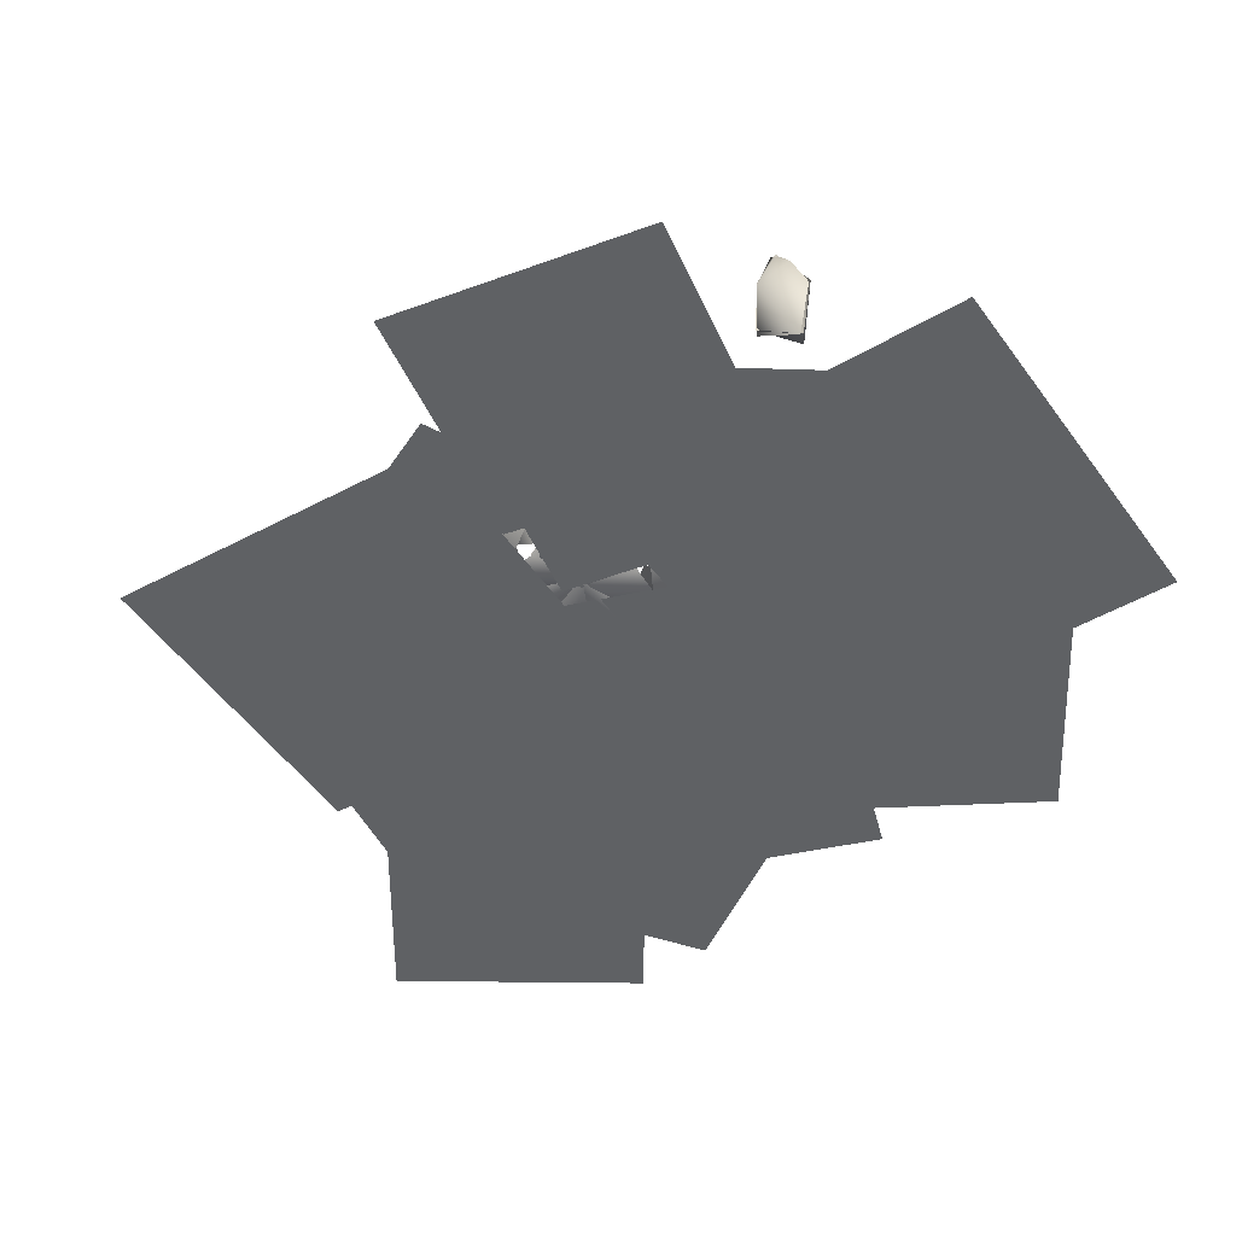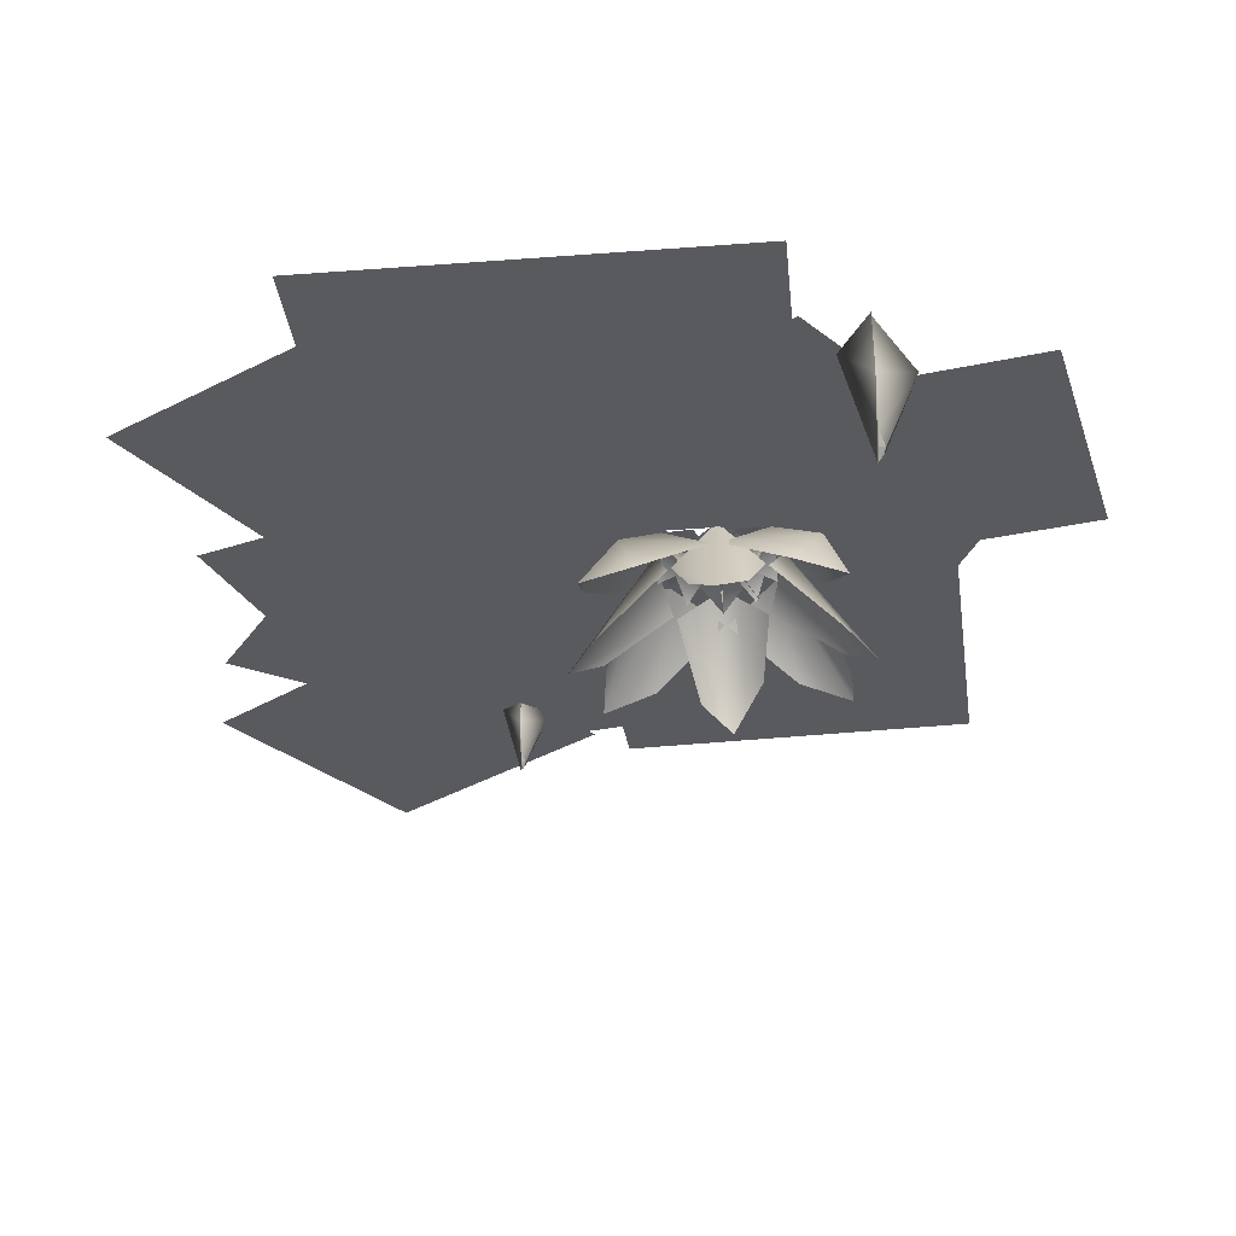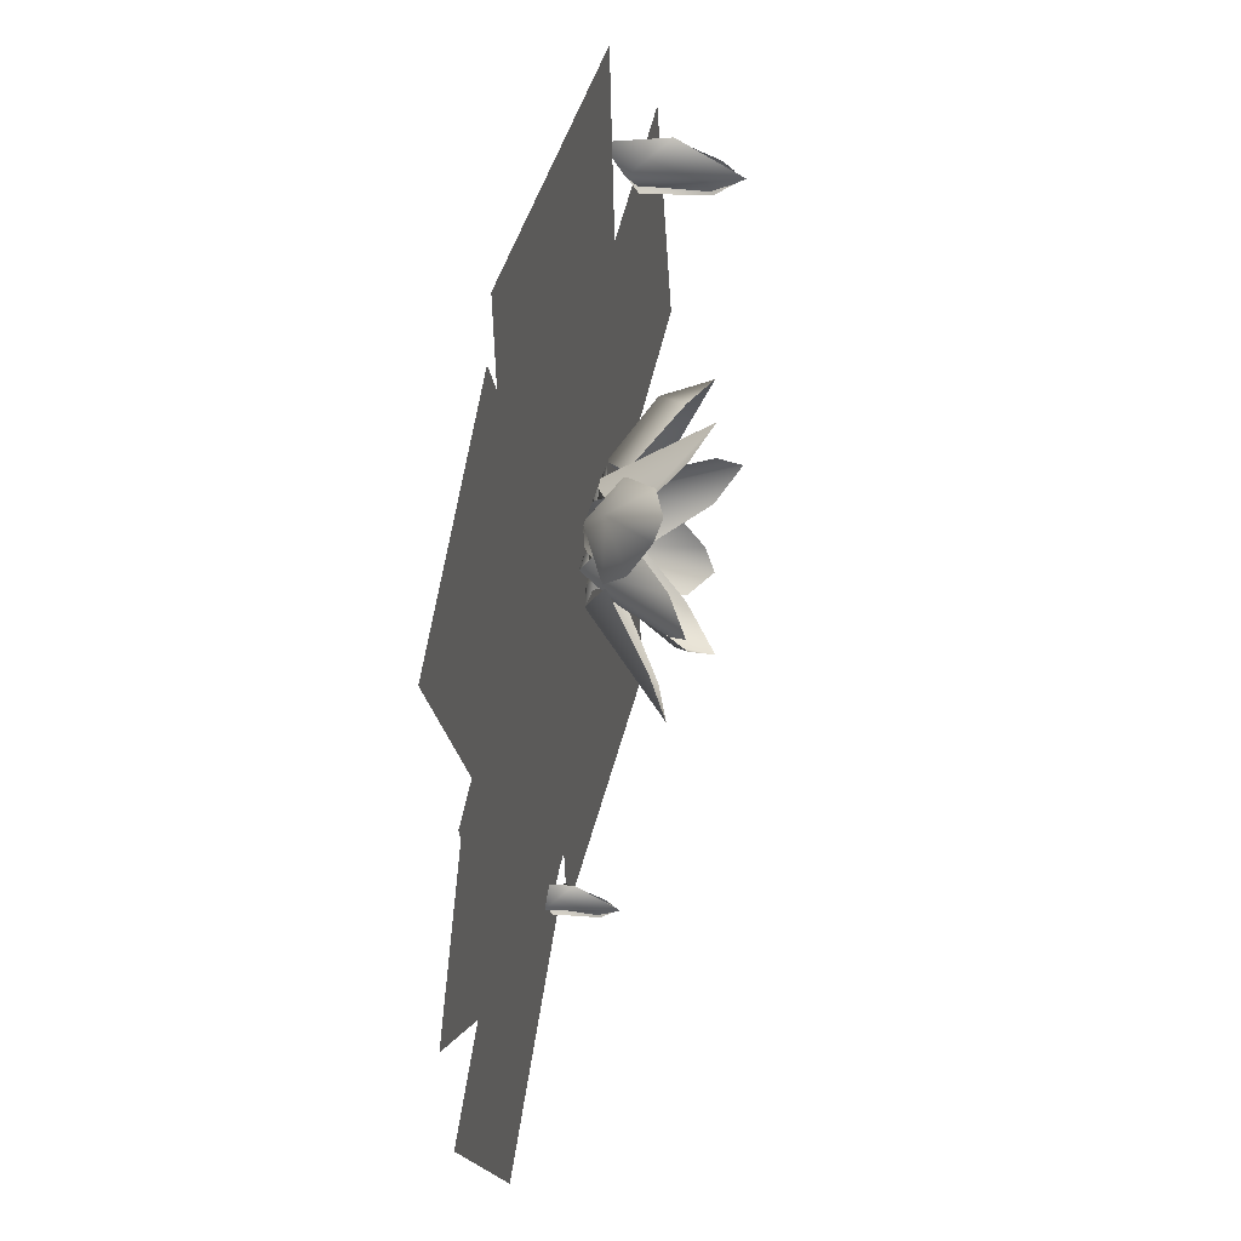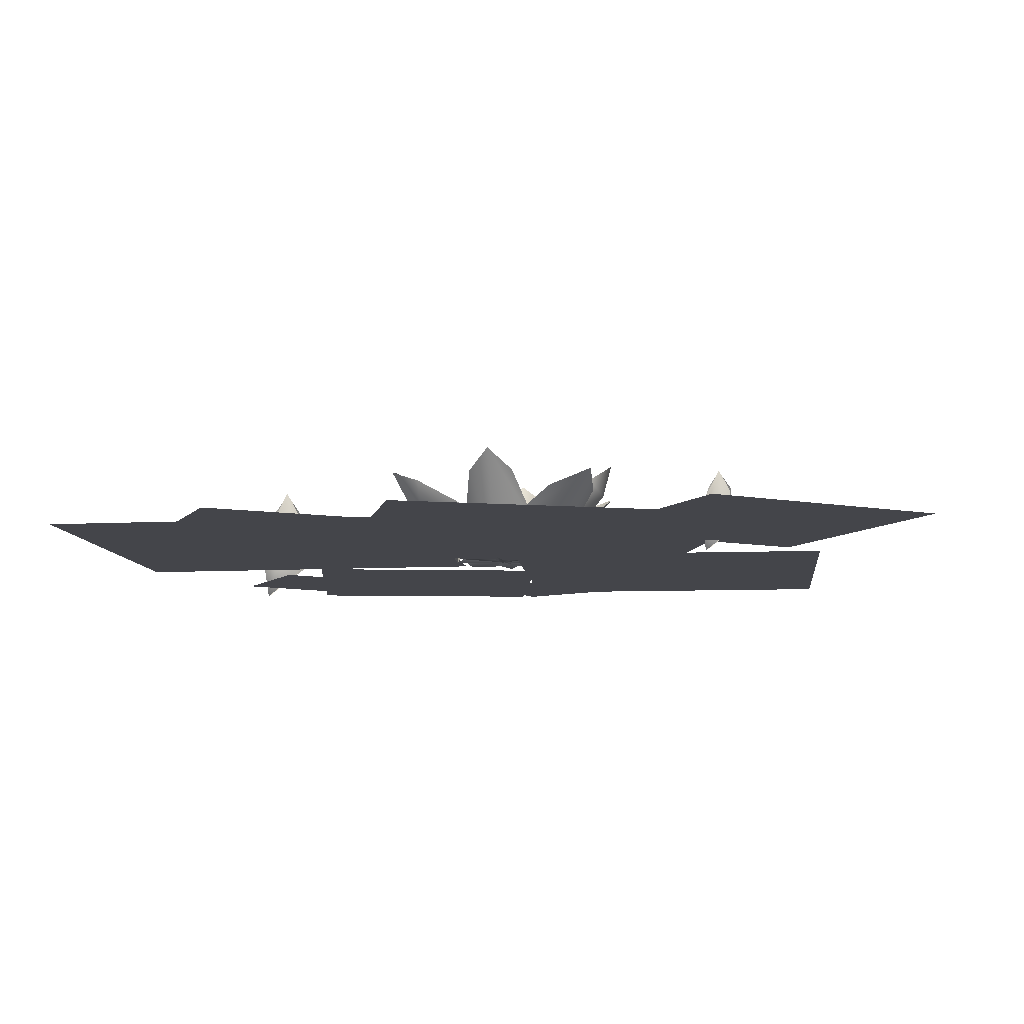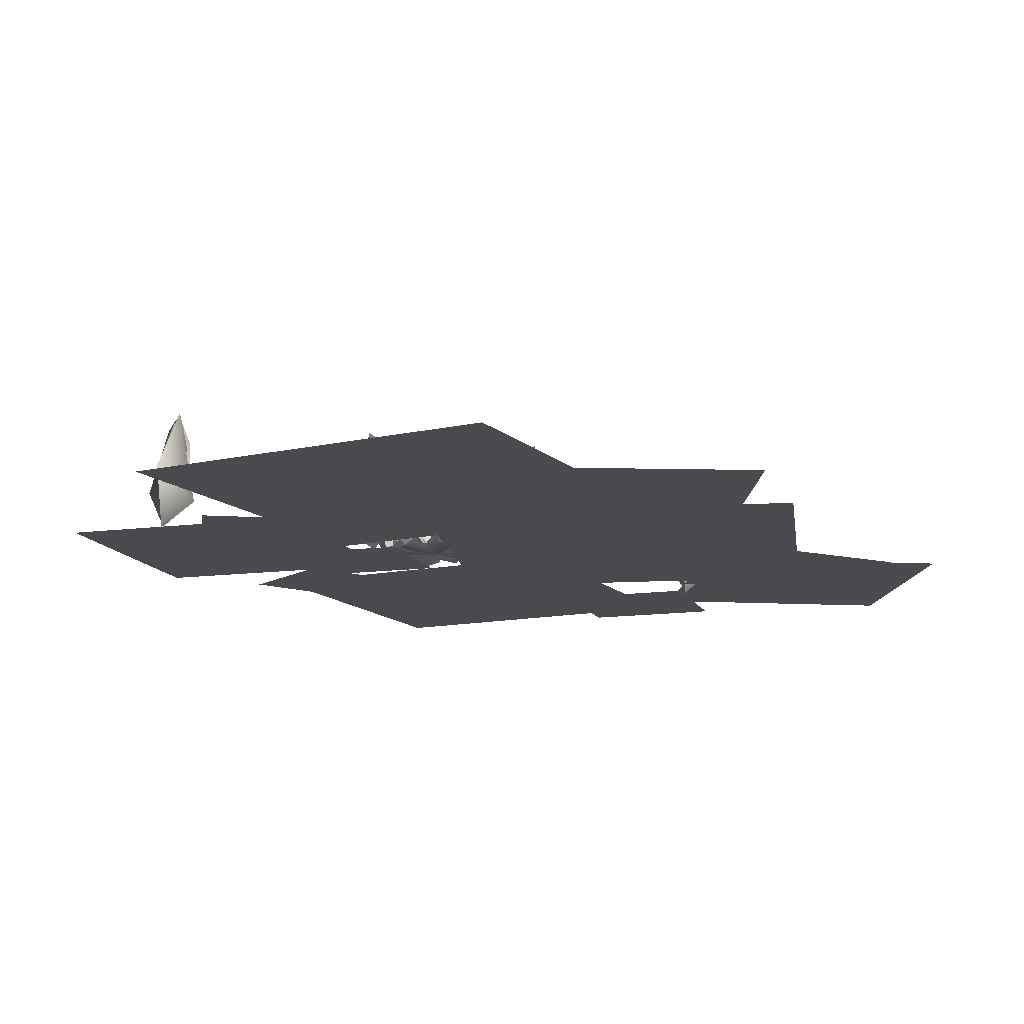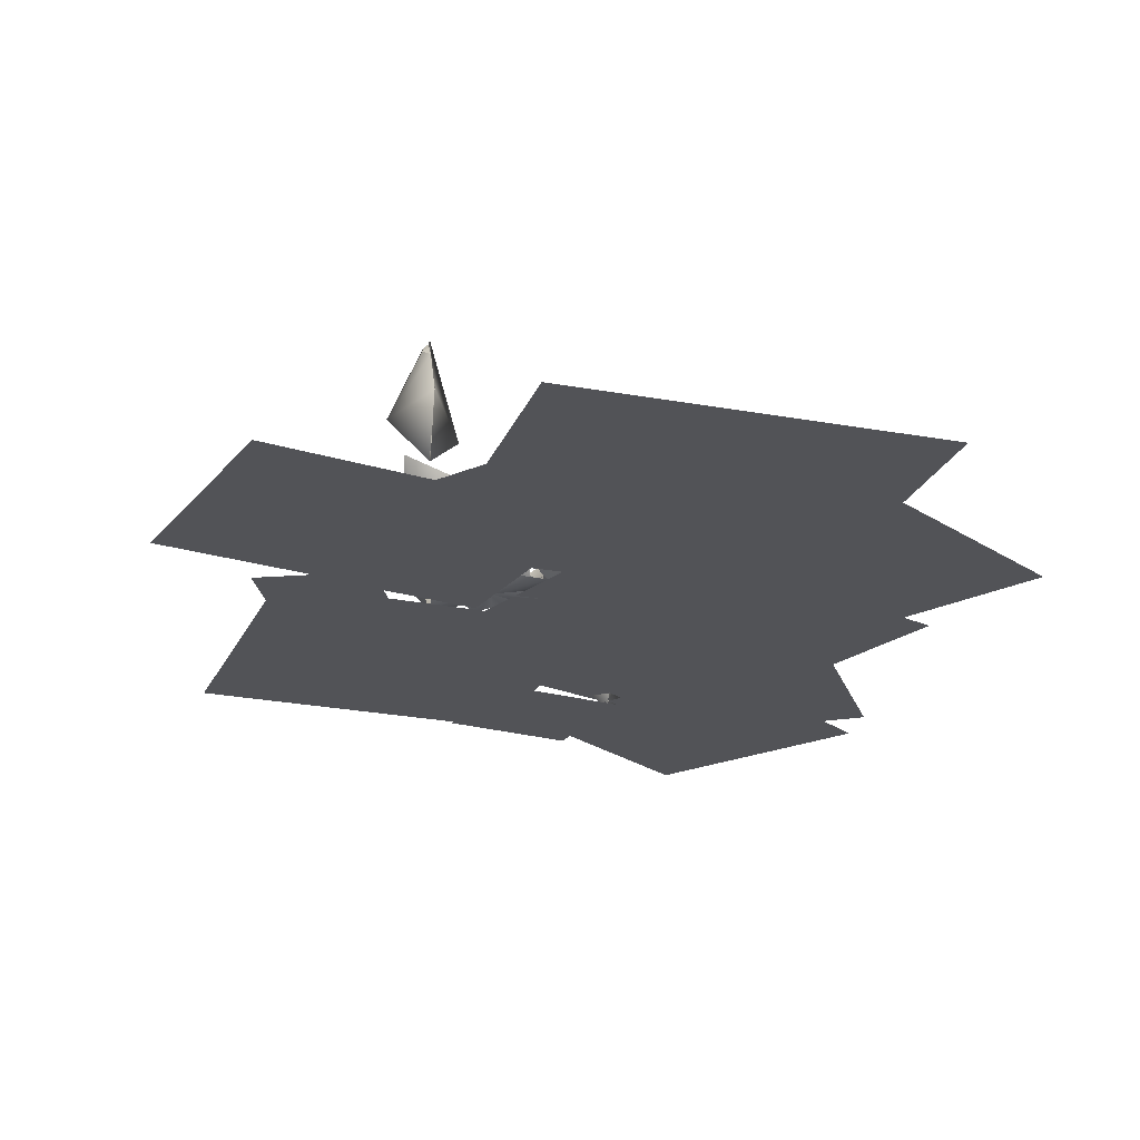
<metadata>
{"format":"obj","ext":"obj","renderer":"f3d","projection":"perspective","resolution":1024,"background":"white","views":[{"elev":-46.1,"azim":129.5,"up":"+Z"},{"elev":59.1,"azim":-0.5,"up":"+Y"},{"elev":33.2,"azim":-77.4,"up":"+Y"},{"elev":-9.2,"azim":-76.4,"up":"+Z"},{"elev":-13.2,"azim":-146.6,"up":"+Z"},{"elev":-22.4,"azim":168.1,"up":"+Z"}]}
</metadata>
<code>
o mesh38.000_mesh38-geometry.002
v 2.21 1.633 0.6548
v 2.184 1.743 0.8312
v 2.178 1.945 0.4388
v 2.016 1.766 0.2111
v 2.184 1.878 0.04157
v 2.228 1.614 0.2433
v 2.185 1.86 0.04909
v 2.176 1.932 0.4387
v 2.225 1.762 0.7456
v 2.188 1.833 0.6941
v 2.19 1.785 0.7592
v 2.193 1.731 0.8084
v 2.219 1.735 0.7727
v 2.407 1.762 0.3176
v 2.194 1.627 0.6565
v 2.186 1.596 0.2499
f 4 3 5
f 2 3 4
f 2 6 1
f 4 6 2
f 6 4 5
f 14 7 8
f 16 7 14
f 14 15 16
f 14 10 9
f 10 14 8
f 13 14 9
f 9 10 11
f 11 9 10
f 9 11 12
f 13 9 12
f 12 13 9
f 14 13 12
f 15 14 12
o mesh38.001_mesh38-geometry.001
v 0.4142 -1.94 0.4281
v 0.3973 -1.868 0.5446
v 0.3935 -1.734 0.2853
v 0.2861 -1.852 0.1349
v 0.3973 -1.778 0.02286
v 0.4263 -1.953 0.1561
v 0.3981 -1.79 0.02783
v 0.3924 -1.743 0.2853
v 0.4242 -1.855 0.488
v 0.3998 -1.808 0.454
v 0.4014 -1.84 0.497
v 0.4031 -1.875 0.5295
v 0.4205 -1.873 0.5059
v 0.5445 -1.855 0.2052
v 0.4037 -1.944 0.4291
v 0.3984 -1.965 0.1605
f 20 19 21
f 18 19 20
f 18 22 17
f 20 22 18
f 22 20 21
f 30 23 24
f 32 23 30
f 30 31 32
f 30 26 25
f 26 30 24
f 29 30 25
f 25 26 27
f 27 25 26
f 25 27 28
f 29 25 28
f 28 29 25
f 30 29 28
f 31 30 28
o mesh18_mesh18-geometry
v 1.484 -0.1633 0.1395
v 1.294 0.02411 0.321
v 1.389 0.08496 0.1743
v 1.246 0.09242 0.3712
v 1.491 0.1909 0.1498
v 1.747 0.1257 0.3712
v 1.454 0.6649 0.8329
v 1.322 0.4686 0.7042
v 1.629 0.5006 0.7034
v 1.611 0.1014 0.1645
v 1.706 0.04809 0.3255
v 1.552 -0.8691 0.6027
v 1.601 -0.9186 0.8263
v 1.761 -0.6936 0.6245
v 1.787 -0.3942 0.3712
v 1.644 -0.39 0.1743
v 1.737 -0.327 0.321
v 1.327 -0.3603 0.3256
v 1.423 -0.4114 0.1645
v 1.287 -0.4388 0.3712
v 1.42 -0.7987 0.7043
v 1.545 -0.4982 0.1498
v 1.543 -0.1439 0.1395
v 1.865 -0.1227 0.1453
v 1.763 0.1113 0.3712
v 1.757 -0.02547 0.1644
v 1.691 0.05986 0.326
v 1.506 -0.1666 0.1381
v 1.718 -0.3424 0.326
v 1.77 -0.2438 0.1751
v 2.15 0.03822 0.706
v 2.335 -0.09522 0.8323
v 2.177 -0.2799 0.6933
v 1.796 -0.384 0.3713
v 1.52 -0.1408 0.1391
v 1.271 -0.2893 0.1561
v 1.342 -0.3717 0.326
v 0.8895 -0.3566 0.7057
v 0.6946 -0.2292 0.8322
v 1.159 -0.1758 0.1433
v 0.8538 -0.0606 0.7054
v 1.227 0.06957 0.3712
v 1.256 -0.06999 0.1751
v 1.306 0.02985 0.326
v 1.268 -0.4511 0.349
v 1.53 -0.1258 0.1406
v 1.541 -0.4626 0.328
v 1.823 -0.2494 0.1682
v 1.851 -0.1139 0.2908
v 1.658 -0.447 0.159
v 1.565 -0.579 0.3311
v 1.967 -0.1288 0.2965
v 2.099 -0.2902 0.4604
v 2.258 -0.7907 0.6931
v 2.241 -0.6153 0.6361
v 1.964 -0.777 0.5902
v 1.838 -0.4304 0.1267
v 0.7759 0.2905 0.6361
v 0.7553 0.4655 0.6931
v 1.049 0.4586 0.5902
v 0.9254 -0.03126 0.4604
v 1.453 0.2698 0.3311
v 0.966 0.3128 0.3325
v 1.062 -0.1895 0.2965
v 1.202 -0.06568 0.1682
v 1.196 0.1046 0.1587
v 1.363 0.1357 0.159
v 1.48 0.154 0.328
v 1.498 -0.1825 0.1406
v 1.178 -0.2017 0.2908
v 1.178 -0.873 0.5881
v 1.553 -0.6004 0.3125
v 1.227 -0.3051 0.1682
v 1.175 -0.1771 0.2908
v 1.254 -0.4743 0.1524
v 1.493 -0.1293 0.1406
v 1.545 -0.4622 0.328
v 1.427 -0.4686 0.159
v 1.069 -0.2088 0.3125
v 0.8986 -0.6189 0.5893
v 0.8841 -0.915 0.6929
v 1.808 -0.007556 0.1525
v 1.779 0.1591 0.1587
v 1.856 0.5315 0.5907
v 1.965 -0.1051 0.2965
v 1.822 -0.1272 0.328
v 1.609 0.1556 0.1682
v 1.474 0.1834 0.2908
v 1.486 -0.1372 0.1414
v 1.495 0.2738 0.3311
v 2.023 0.4663 0.3991
v 2.142 0.5446 0.6937
v 2.066 0.07482 0.4616
f 42 37 33
f 33 37 35
f 37 38 41
f 39 37 41
f 39 36 37
f 39 40 36
f 46 47 54
f 46 54 44
f 54 52 44
f 52 53 44
f 46 44 45
f 44 53 45
f 50 51 55
f 48 55 54
f 55 51 54
f 65 56 66
f 65 64 56
f 62 56 60
f 56 58 60
f 63 57 56
f 64 63 56
f 68 67 72
f 67 75 72
f 72 71 77
f 73 72 74
f 71 70 77
f 72 73 71
f 89 80 78
f 78 82 89
f 89 85 84
f 87 85 89
f 87 89 86
f 89 88 86
f 83 88 89
f 95 91 90
f 95 92 91
f 94 92 95
f 95 90 93
f 96 95 93
f 98 94 95
f 96 98 95
f 97 101 98
f 101 99 98
f 113 111 112
f 107 113 103
f 103 104 107
f 113 107 111
f 105 107 108
f 107 110 108
f 115 117 123
f 115 123 122
f 125 123 117
f 123 116 122
f 125 124 123
f 123 124 116
f 121 115 119
f 114 115 121
f 42 33 43
f 34 33 35
f 49 55 48
f 59 60 58
f 62 60 61
f 67 68 69
f 75 67 76
f 82 78 79
f 81 78 80
f 100 99 101
f 102 101 97
f 106 105 108
f 109 108 110
f 120 121 119
f 114 121 118
o lily.008_lily.047
v 0.3584 -1.611 0.005517
v 1.175 -1.391 0.005517
v 1.396 -2.208 0.005517
v 0.5789 -2.428 0.005517
v 1.576 -0.2352 0.07328
v 1.363 0.4746 0.07328
v 2.073 0.6872 0.07328
v 2.286 -0.02269 0.07328
v 1.967 0.2511 0.1905
v -0.3955 0.01686 0.1905
v -0.6297 2.379 0.1905
v 1.732 2.613 0.1905
v 0.8462 0.8989 0.1431
v 1.861 -1.247 0.1431
v -0.2851 -2.262 0.1431
v -1.3 -0.1158 0.1431
v 0.7479 -0.4068 0.08553
v 2.796 -0.118 0.08553
v 3.085 -2.166 0.08553
v 1.037 -2.455 0.08553
v 2.047 -0.2573 0.1521
v 1.594 1.258 0.1521
v 3.109 1.712 0.1521
v 3.563 0.1964 0.1521
v 0.5775 0.5892 0.08553
v -0.6974 -0.3472 0.08553
v -1.634 0.9278 0.08553
v -0.3588 1.864 0.08553
v -0.1986 -1.062 0.08553
v 0.8253 -2.267 0.08553
v -0.3805 -3.291 0.08553
v -1.404 -2.085 0.08553
v 0.3011 -1.037 0.005517
v -0.2731 -2.085 0.005517
v -1.321 -1.511 0.005517
v -0.747 -0.4625 0.005517
v 1.77 0.8433 0.07328
v 1.278 1.398 0.07328
v 1.833 1.889 0.07328
v 2.324 1.335 0.07328
v 2.016 -0.4799 0.07328
v 2.26 0.2196 0.07328
v 2.96 -0.02477 0.07328
v 2.715 -0.7243 0.07328
f 126 129 127
f 130 133 131
f 134 137 135
f 138 141 139
f 142 145 143
f 146 149 147
f 150 153 151
f 154 157 155
f 158 161 159
f 162 165 163
f 166 169 167
f 129 128 127
f 133 132 131
f 137 136 135
f 141 140 139
f 145 144 143
f 149 148 147
f 153 152 151
f 157 156 155
f 161 160 159
f 165 164 163
f 169 168 167

</code>
